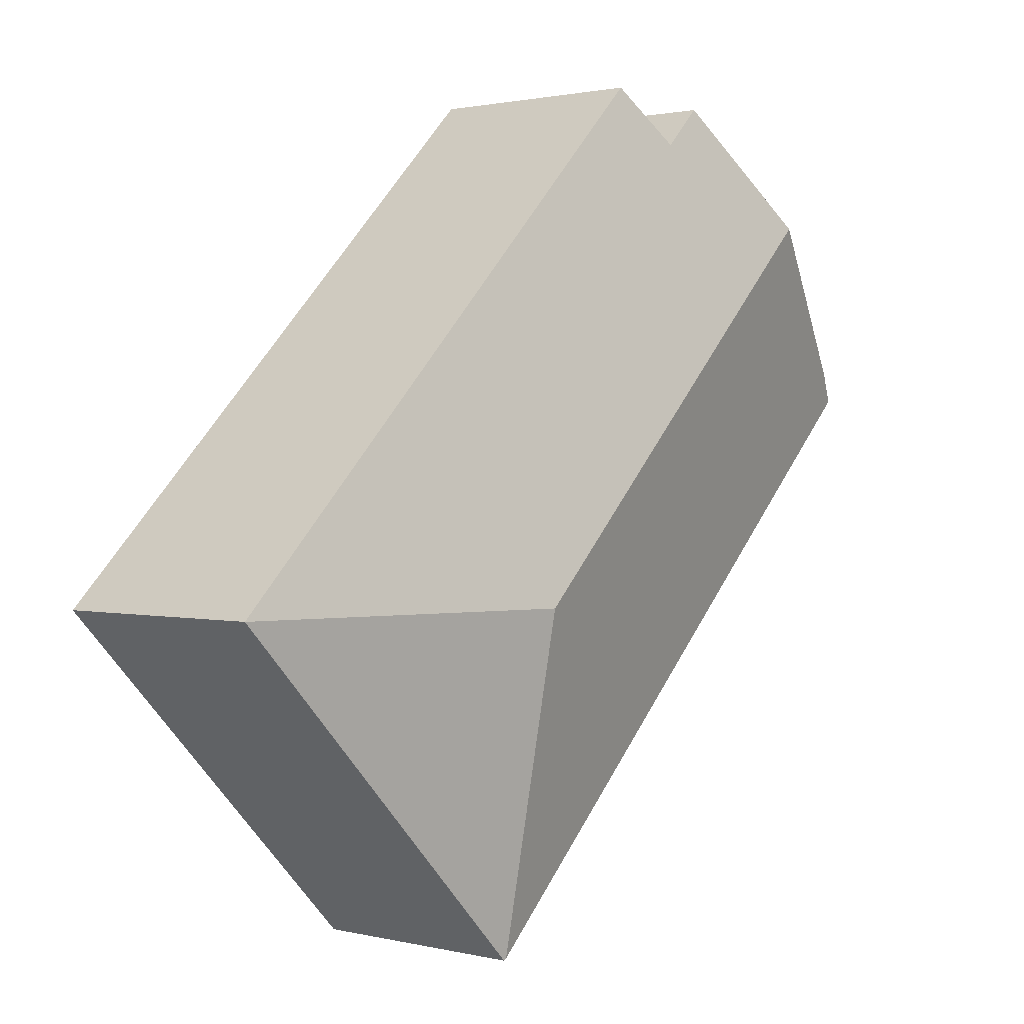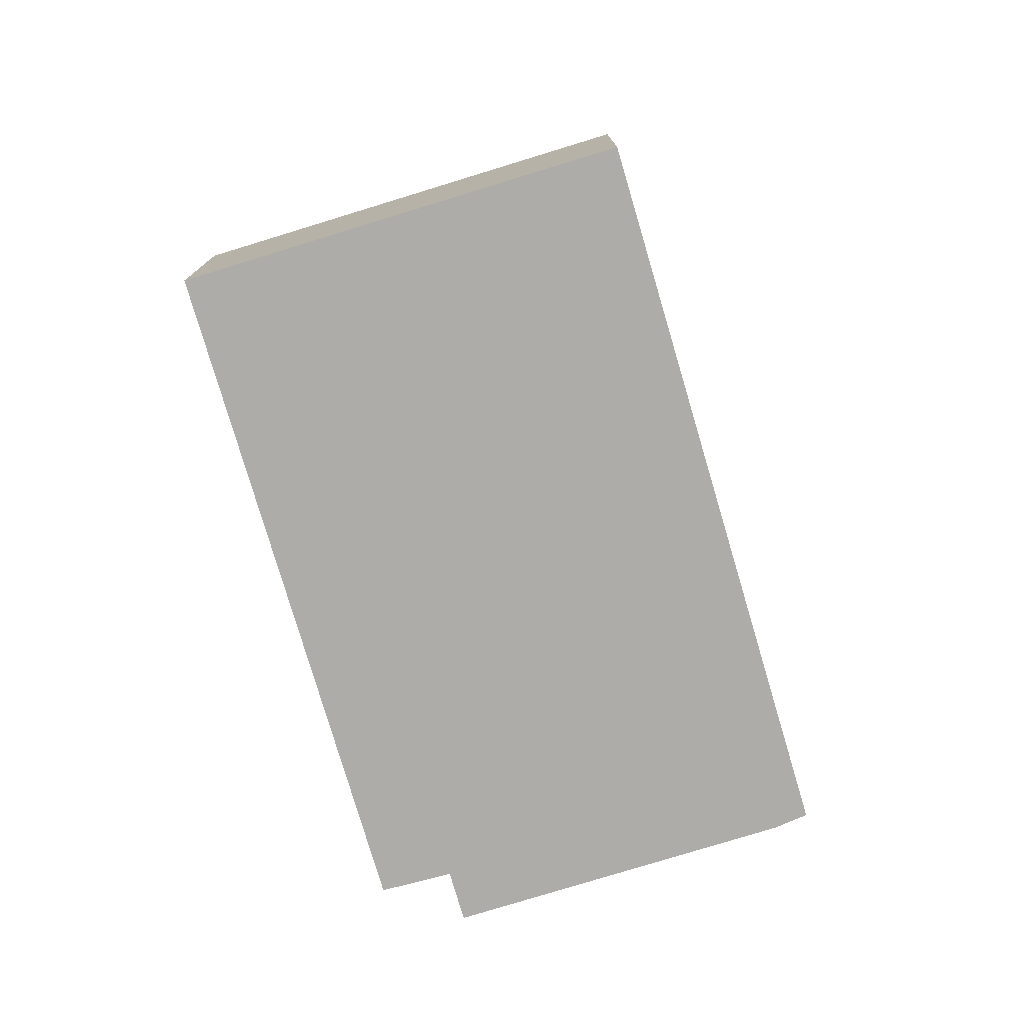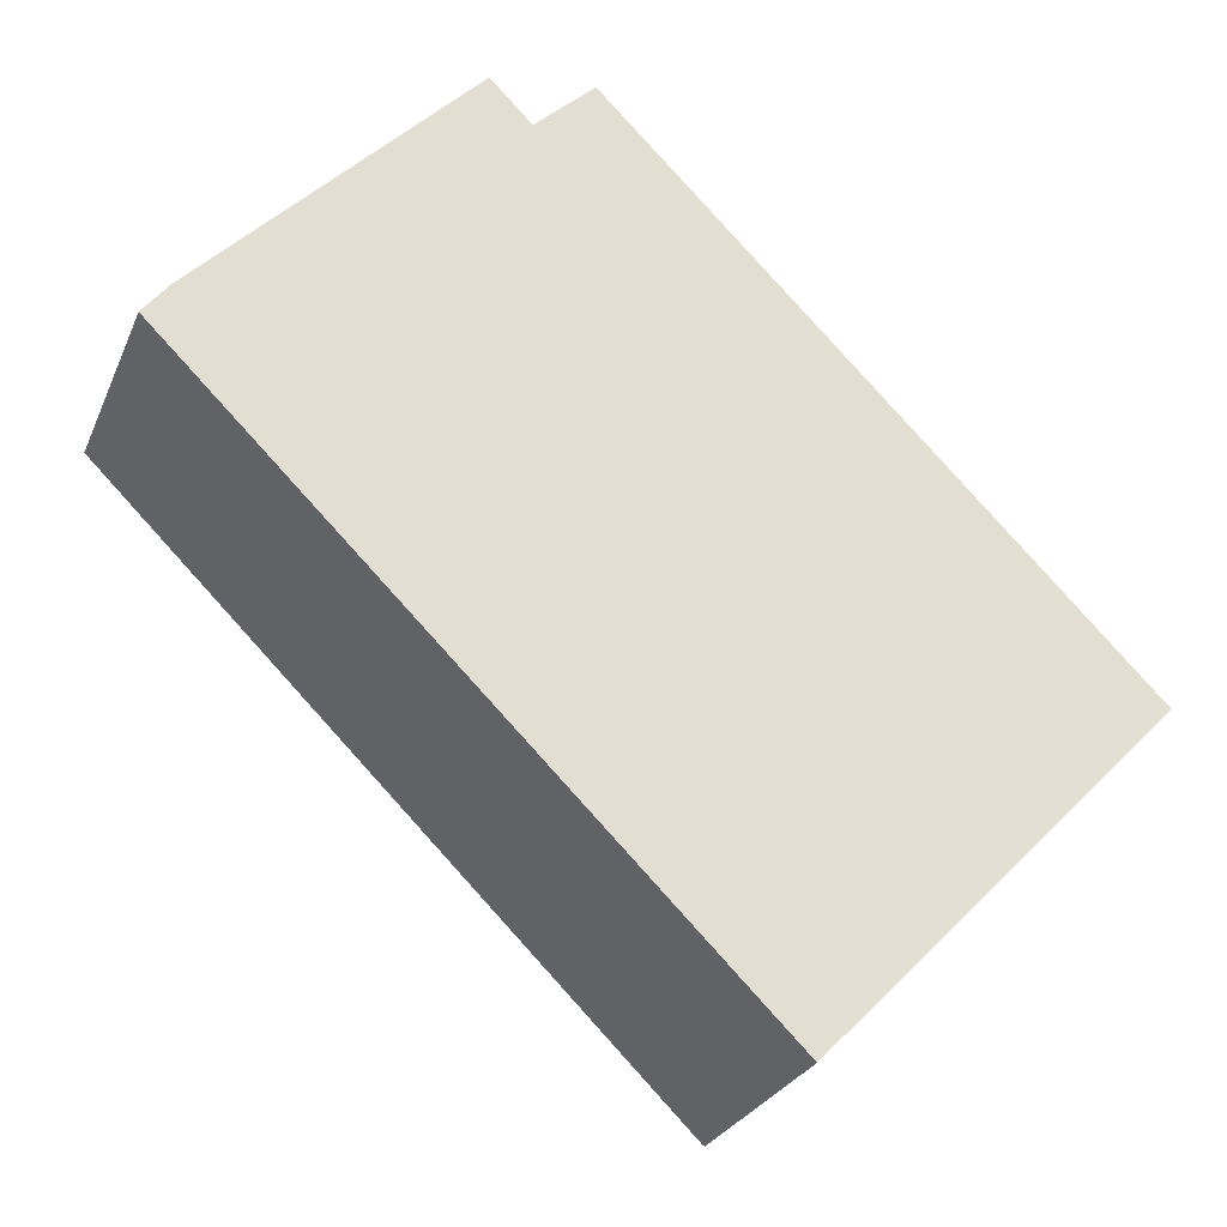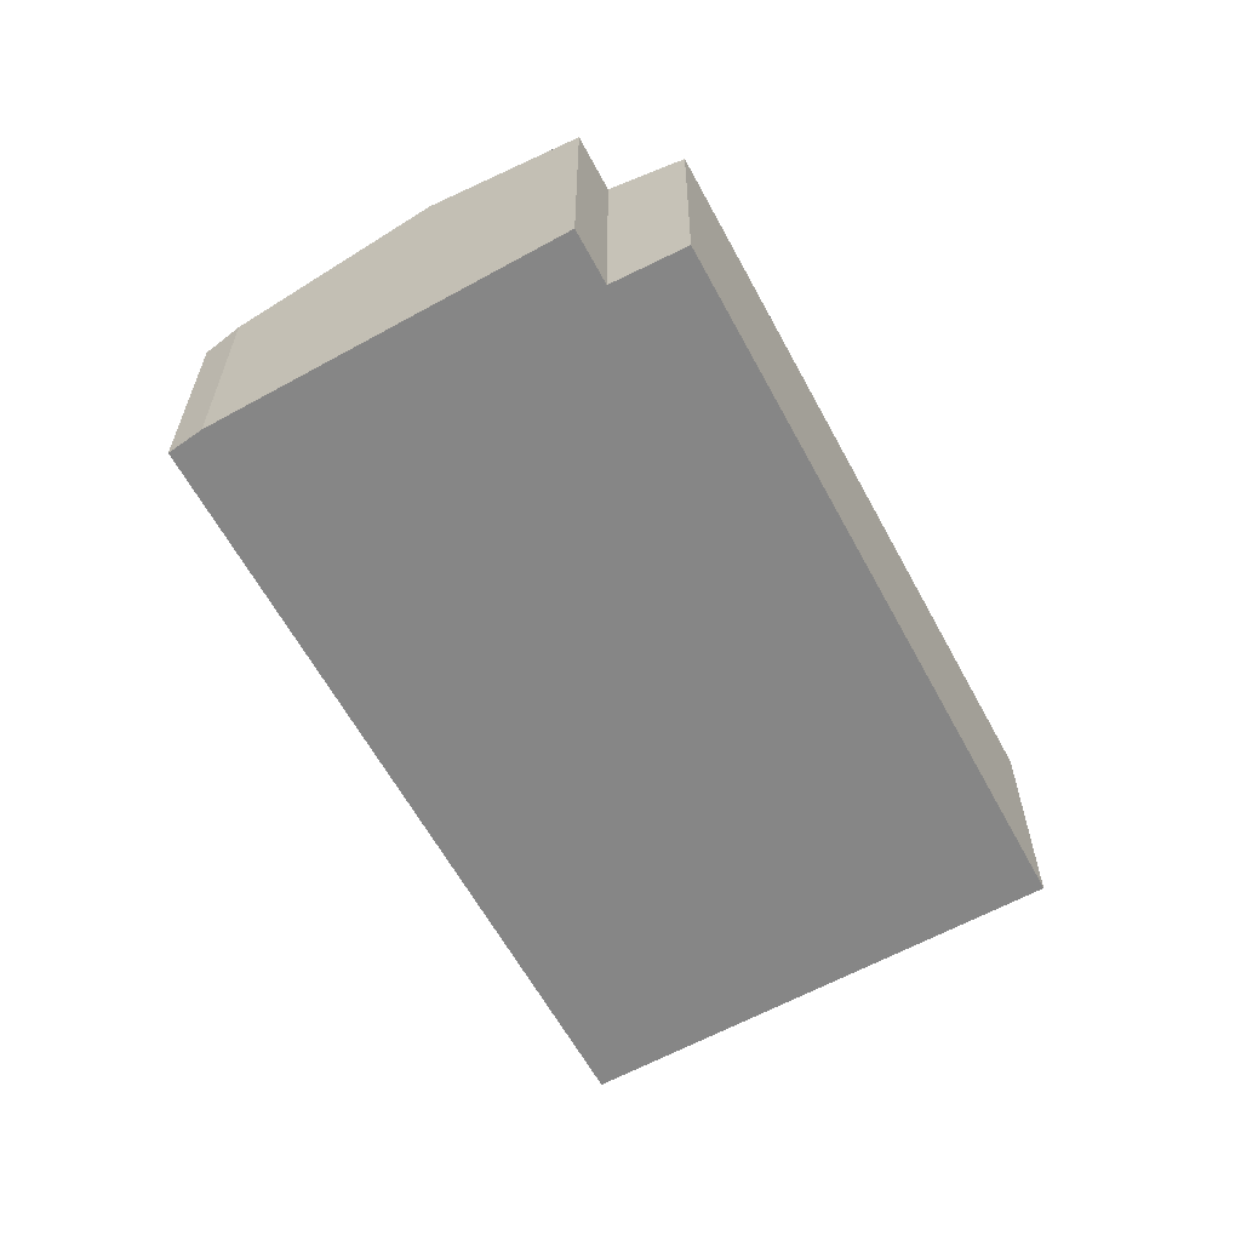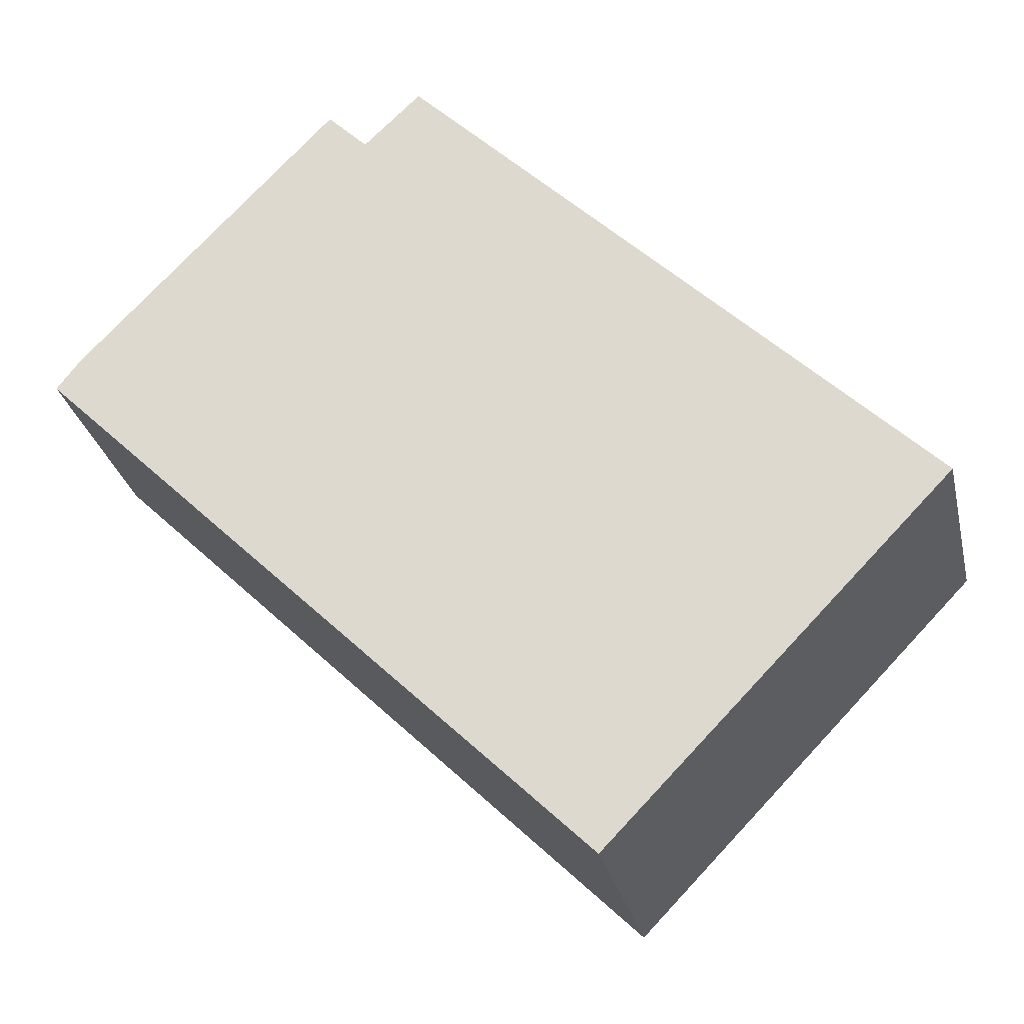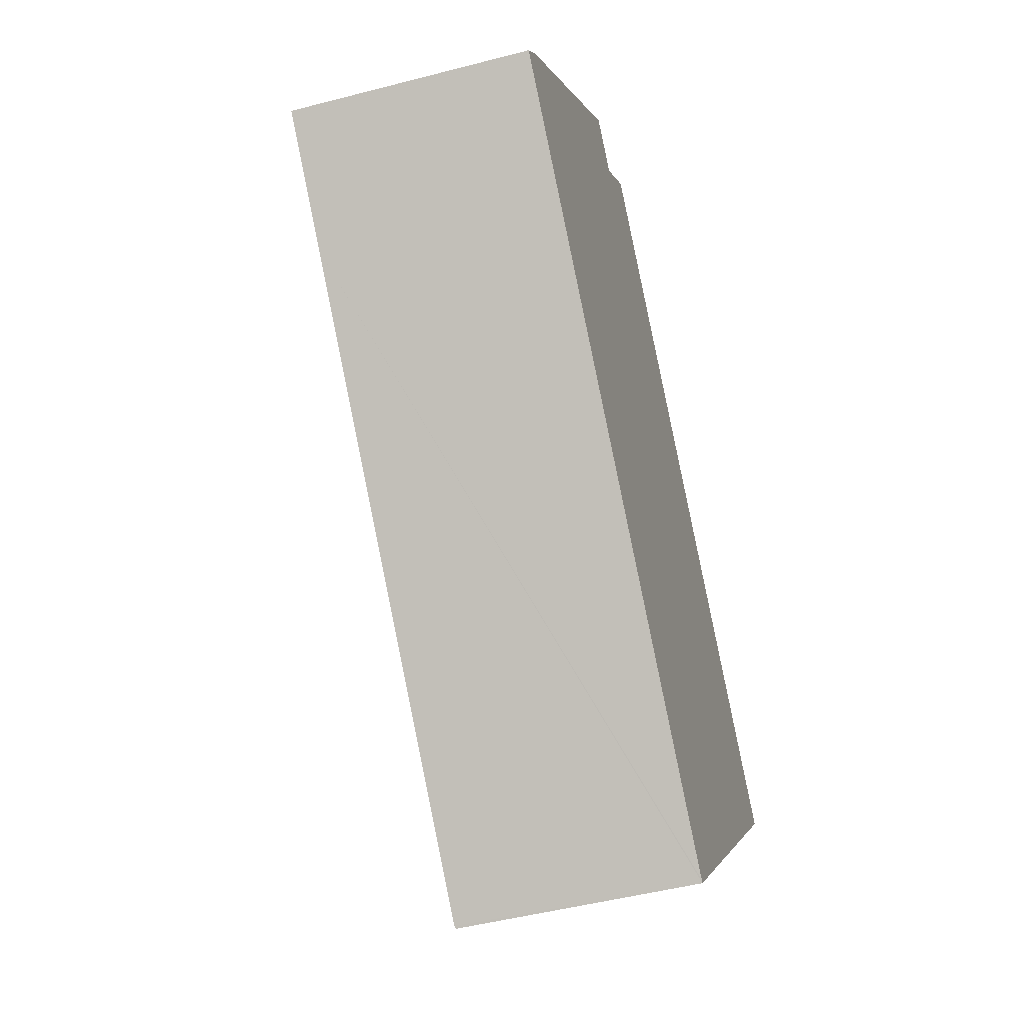
<metadata>
{"format":"obj","ext":"obj","renderer":"f3d","projection":"perspective","resolution":1024,"background":"white","views":[{"elev":1.4,"azim":131.3,"up":"+Z"},{"elev":-76.6,"azim":151.2,"up":"+Y"},{"elev":-26.8,"azim":-19.6,"up":"+Z"},{"elev":-62.2,"azim":-16.8,"up":"+Y"},{"elev":-28.4,"azim":12.5,"up":"+Z"},{"elev":-47.9,"azim":-73.6,"up":"+Z"}]}
</metadata>
<code>
v  6.754 2.861 -6.66
v  10.87 2.852 -2.474
v  6.78 2.852 -6.685
v  6.726 3.592 -2.502
v  1.184 2.846 -1.167
v  2.037 3.592 2.193
v  0 2.843 1.741e-16
v  0.282 2.958 0.368
v  3.42 3.092 3.631
v  3.906 3.092 3.143
v  4.601 2.852 3.804
v  9.566 2.852 -1.167
v  0.282 -2.253e-17 0.368
v  0 0 0
v  2.037 -1.343e-16 2.193
v  3.42 -2.223e-16 3.631
v  3.906 -1.925e-16 3.143
v  4.601 -2.329e-16 3.804
v  9.566 7.146e-17 -1.167
v  10.87 1.515e-16 -2.474
v  6.78 4.093e-16 -6.685
v  6.754 4.078e-16 -6.66
v  1.184 7.146e-17 -1.167
g defaultobject
f 1 2 3
f 2 1 4
f 5 4 1
f 4 5 6
f 6 5 7
f 6 7 8
f 9 4 6
f 4 9 10
f 4 10 11
f 4 11 12
f 4 12 2
f 7 13 8
f 13 7 14
f 13 6 8
f 6 13 9
f 9 13 15
f 9 15 16
f 17 11 10
f 11 17 18
f 16 10 9
f 10 16 17
f 18 12 11
f 12 18 19
f 12 19 2
f 2 19 20
f 20 3 2
f 3 20 21
f 21 1 3
f 1 21 5
f 5 21 22
f 5 22 23
f 5 23 7
f 7 23 14
f 19 21 20
f 21 19 18
f 21 18 22
f 22 18 23
f 23 18 17
f 23 17 16
f 23 16 15
f 23 15 14
f 14 15 13

</code>
